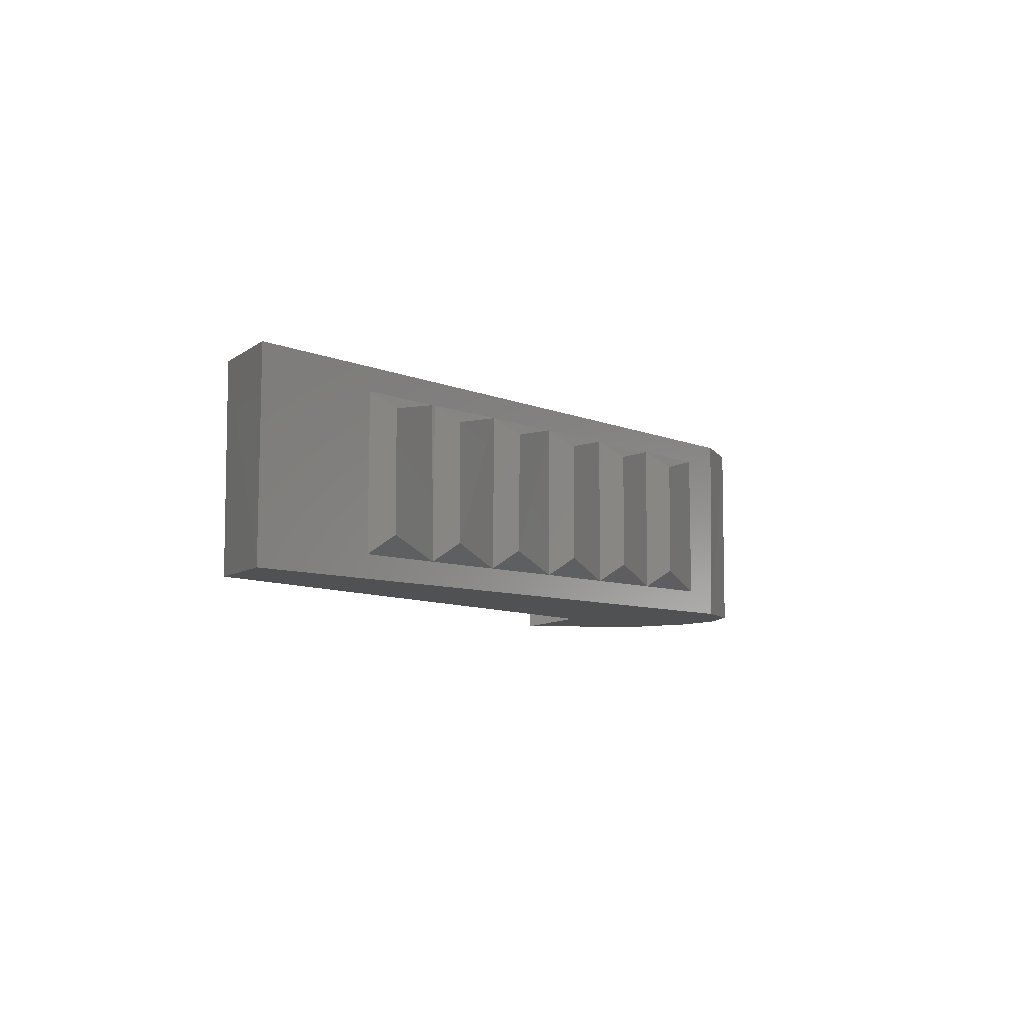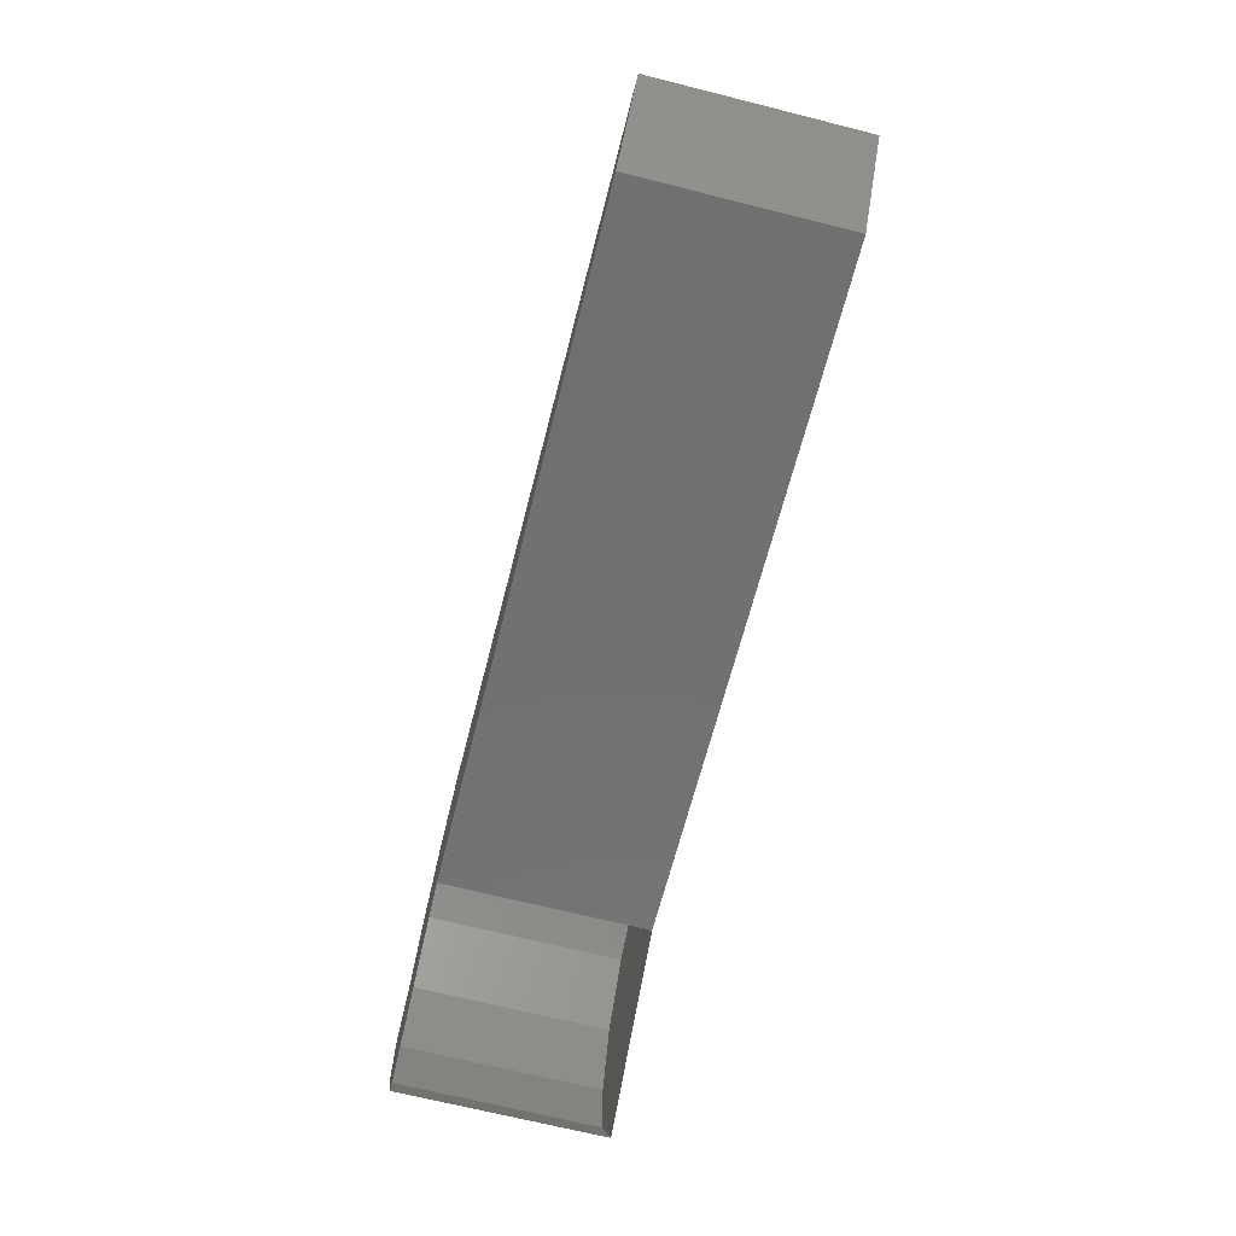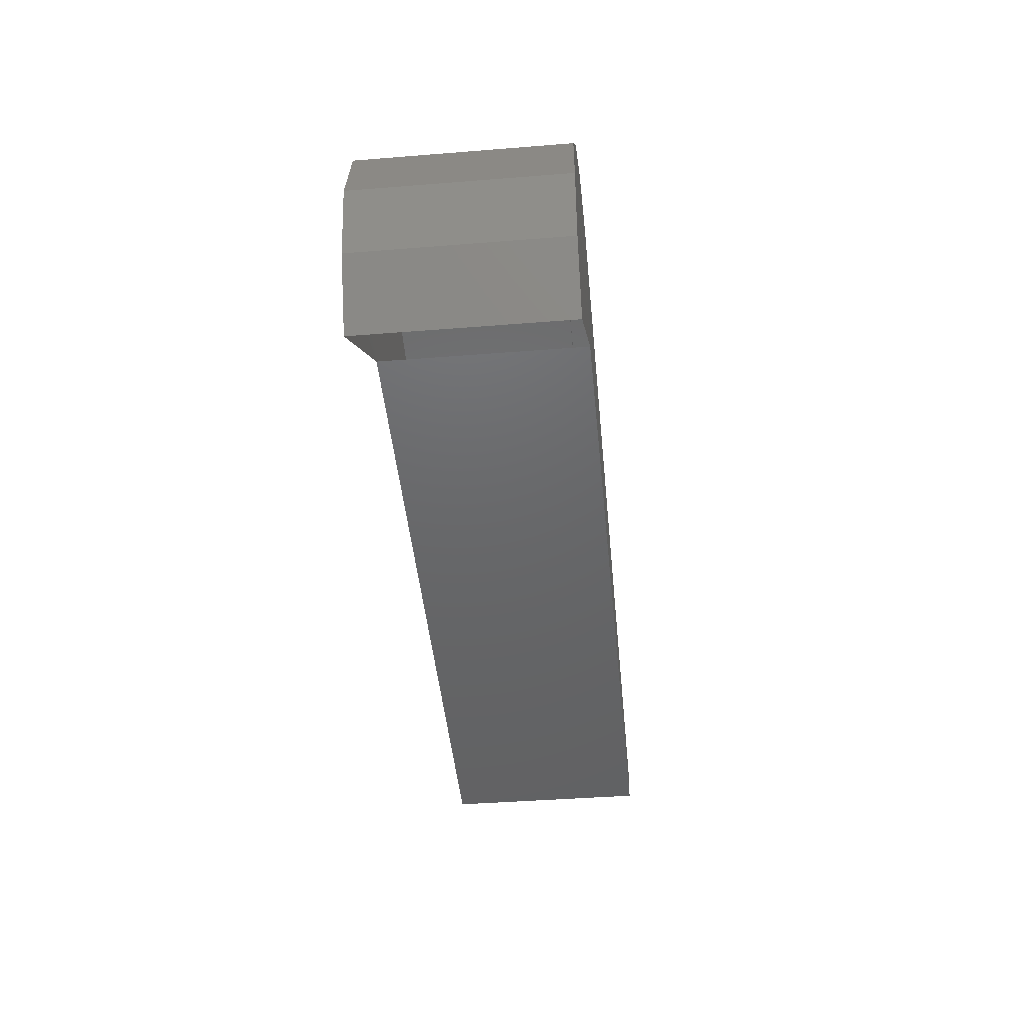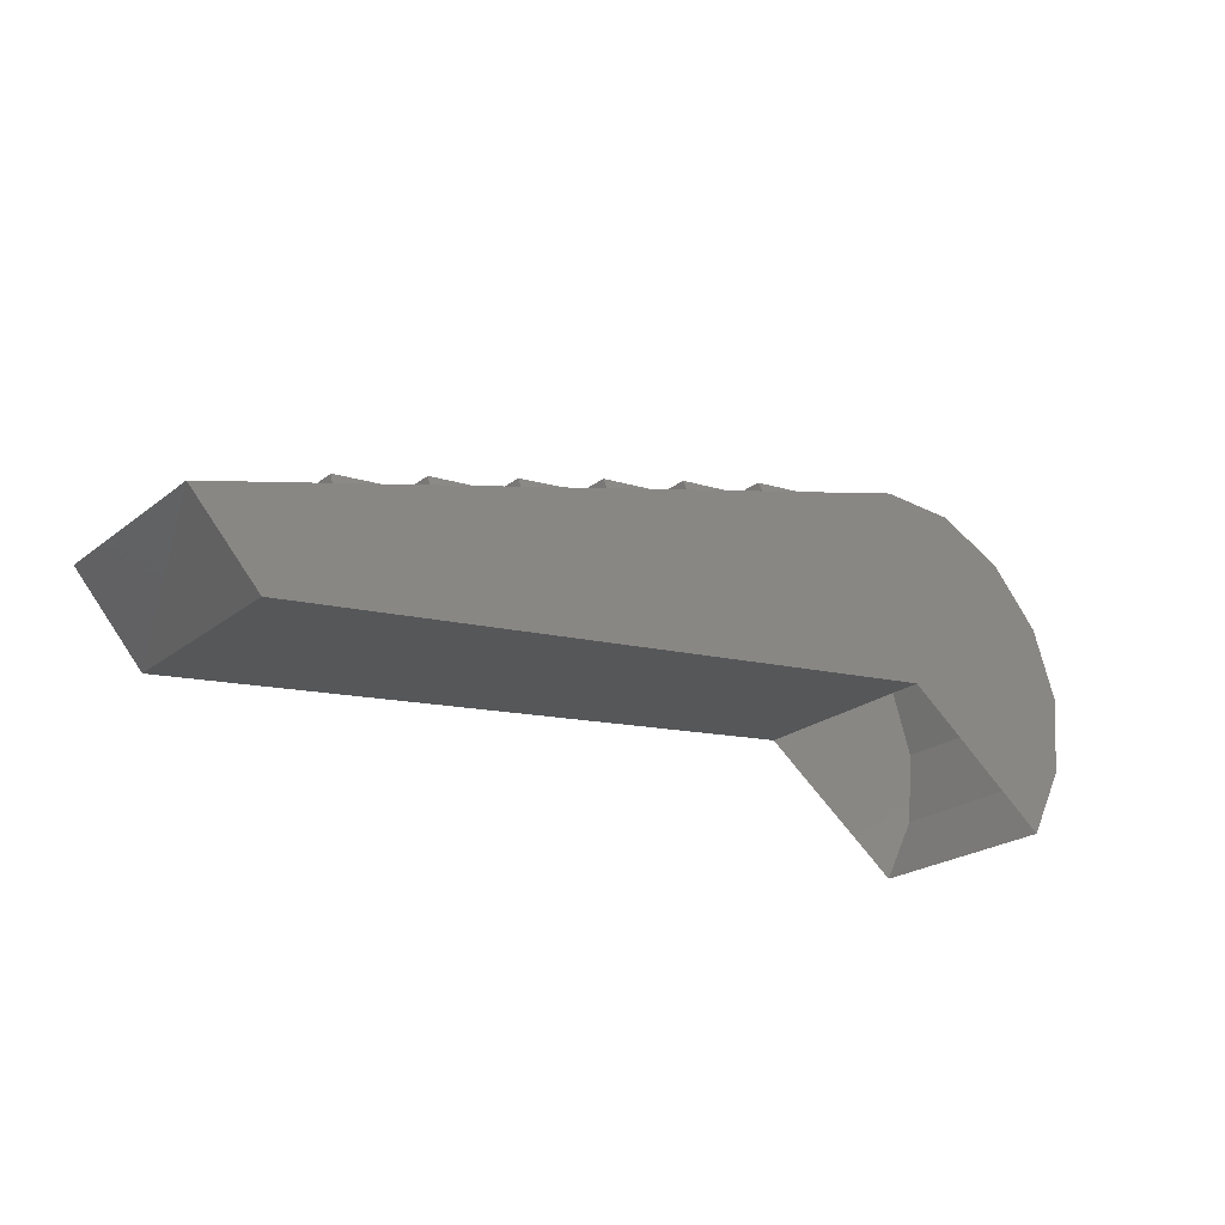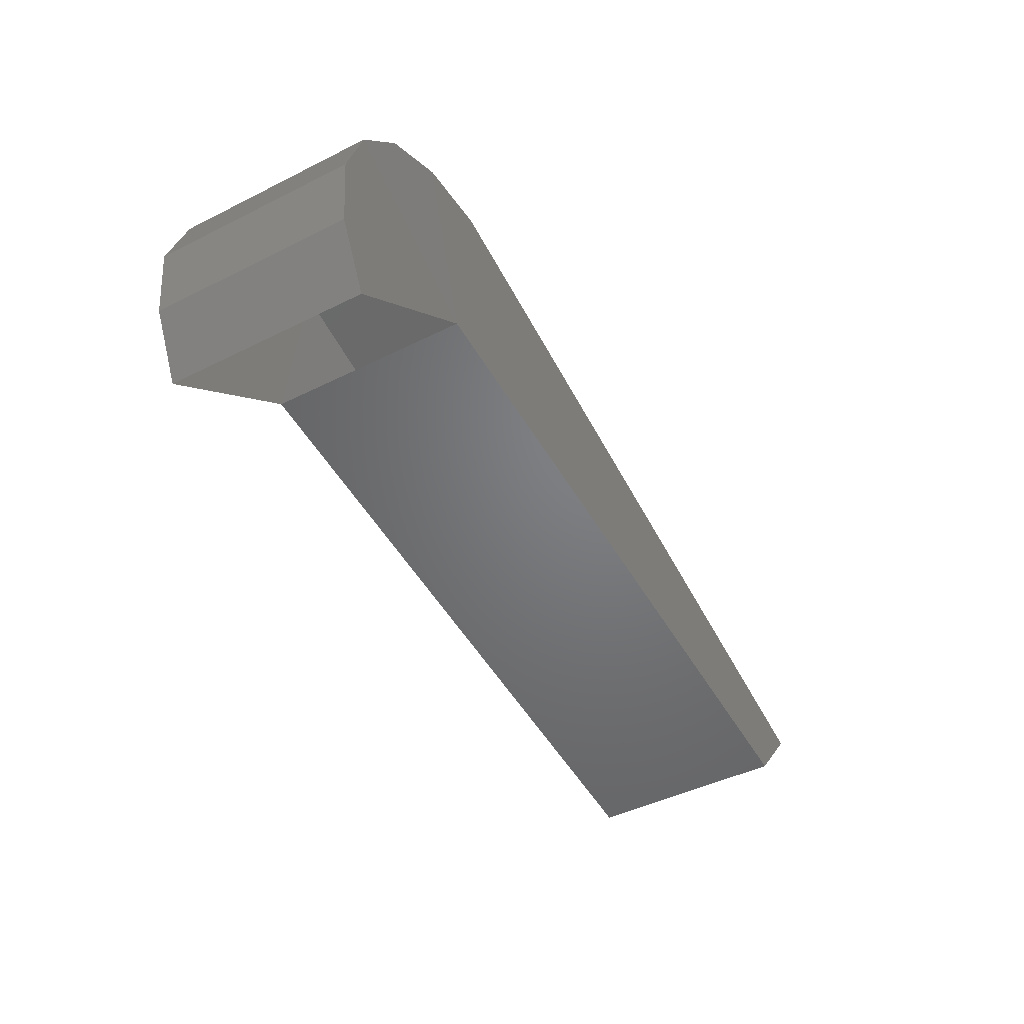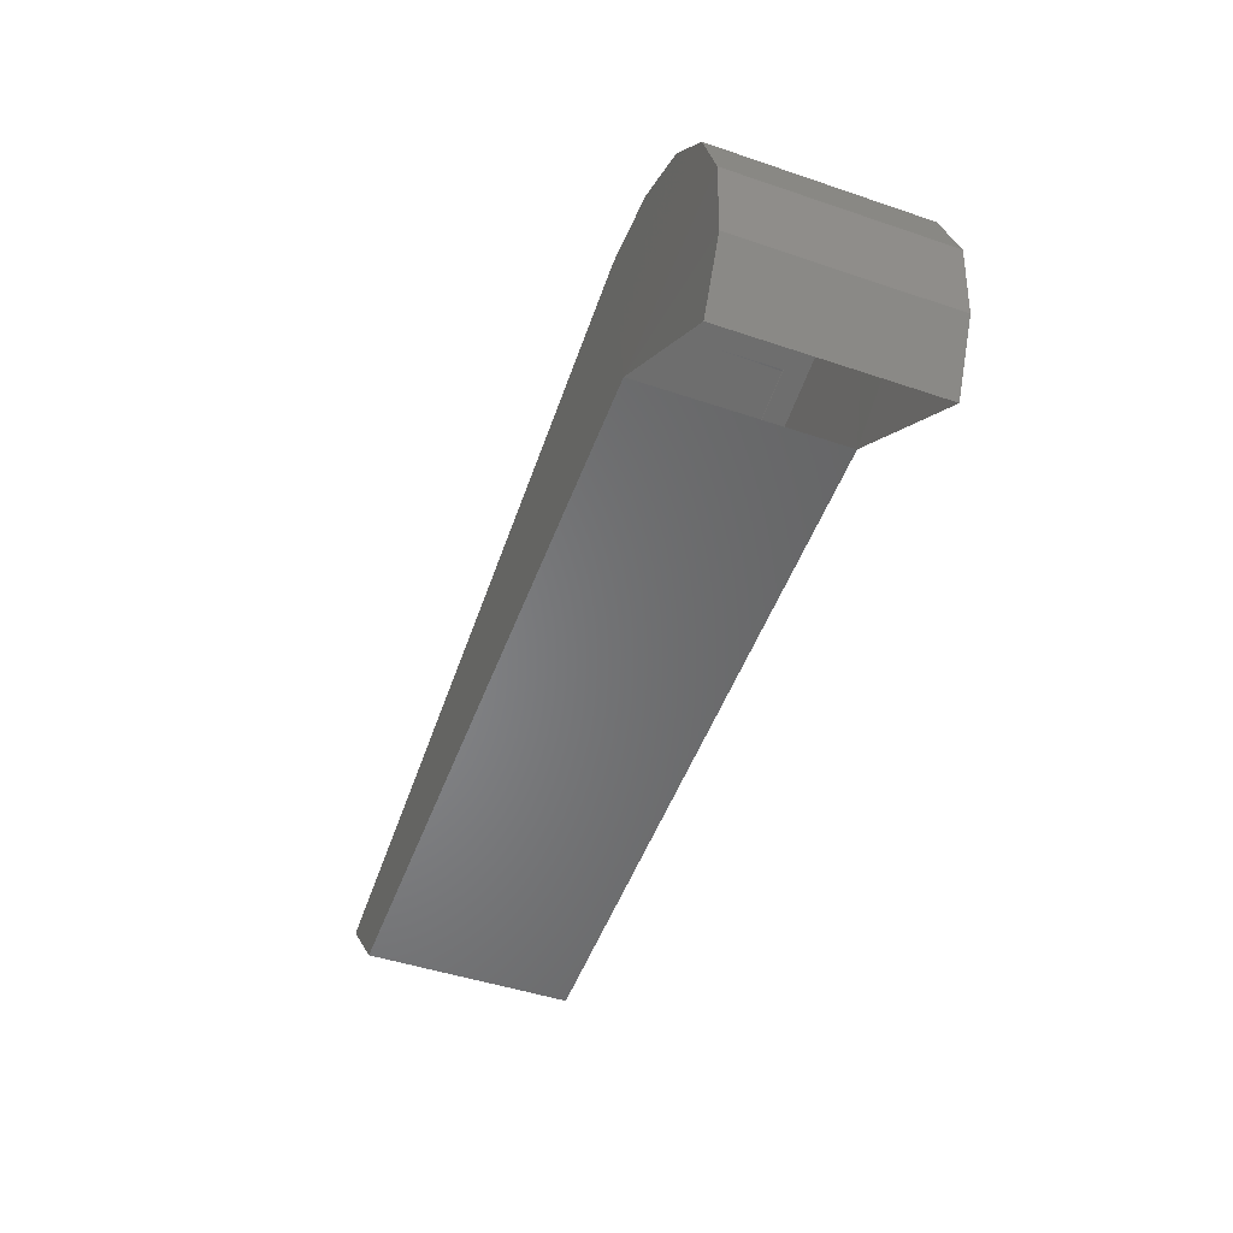
<metadata>
{"format":"stl","ext":"stl","renderer":"f3d","projection":"perspective","resolution":1024,"background":"white","views":[{"elev":-7.1,"azim":-67.1,"up":"+Y"},{"elev":-69.7,"azim":-104.0,"up":"+Z"},{"elev":-39.9,"azim":95.7,"up":"+Z"},{"elev":-22.3,"azim":-36.9,"up":"+Z"},{"elev":-44.6,"azim":120.3,"up":"+Z"},{"elev":-46.3,"azim":68.8,"up":"+Z"}]}
</metadata>
<code>
# stl→obj: 46 verts, 70 faces
v -2.284 22.84 -2.113
v -2.284 23.47 -2.113
v -2.179 22.84 -1.908
v -2.179 23.47 -1.908
v -2.159 22.84 -1.678
v -2.159 23.47 -1.678
v -2.234 22.84 -1.458
v -2.234 23.46 -1.458
v -2.384 22.84 -1.283
v -2.384 23.46 -1.283
v -2.589 22.84 -1.178
v -2.589 23.46 -1.178
v -2.819 22.84 -1.163
v -2.819 23.46 -1.158
v -5.059 23.46 -1.763
v -4.639 23.39 -1.653
v -4.619 23.34 -1.573
v -4.359 23.39 -1.578
v -4.619 22.97 -1.573
v -4.359 22.91 -1.578
v -4.639 22.91 -1.653
v -4.079 22.91 -1.503
v -4.339 22.97 -1.498
v -4.079 23.39 -1.498
v -4.339 23.34 -1.498
v -3.799 22.91 -1.423
v -4.059 22.97 -1.423
v -3.799 23.39 -1.423
v -4.059 23.34 -1.418
v -3.519 22.91 -1.348
v -3.779 22.97 -1.343
v -3.519 23.39 -1.348
v -3.779 23.34 -1.343
v -3.239 22.91 -1.273
v -3.499 22.97 -1.268
v -3.239 23.39 -1.273
v -3.499 23.34 -1.268
v -2.959 22.91 -1.198
v -3.219 22.97 -1.193
v -2.959 23.39 -1.198
v -3.219 23.34 -1.193
v -5.059 22.84 -1.768
v -4.849 22.84 -2.003
v -2.749 22.84 -1.748
v -2.749 23.47 -1.748
v -4.849 23.47 -2.003
f 1 2 3
f 2 3 4
f 3 4 5
f 4 5 6
f 5 6 7
f 6 7 8
f 7 8 9
f 8 9 10
f 9 10 11
f 10 11 12
f 11 12 13
f 12 13 14
f 13 14 15
f 16 17 18
f 17 18 19
f 18 19 20
f 19 20 21
f 20 22 23
f 22 23 24
f 23 24 25
f 24 25 18
f 22 26 27
f 26 27 28
f 27 28 29
f 28 29 24
f 26 30 31
f 30 31 32
f 31 32 33
f 32 33 28
f 30 34 35
f 34 35 36
f 35 36 37
f 36 37 32
f 34 38 39
f 38 39 40
f 39 40 41
f 40 41 36
f 42 43 13
f 43 13 44
f 13 44 11
f 44 11 9
f 9 7 44
f 7 44 5
f 44 5 3
f 2 4 45
f 4 45 6
f 45 6 8
f 8 10 45
f 10 45 12
f 45 12 14
f 14 45 15
f 45 15 46
f 27 29 22
f 29 22 24
f 31 33 26
f 33 26 28
f 16 17 21
f 17 21 19
f 35 37 30
f 37 30 32
f 23 25 20
f 25 20 18
f 46 43 45
f 43 45 44
f 15 42 46
f 42 46 43
f 39 41 34
f 41 34 36
f 15 13 42
f 3 44 1

</code>
